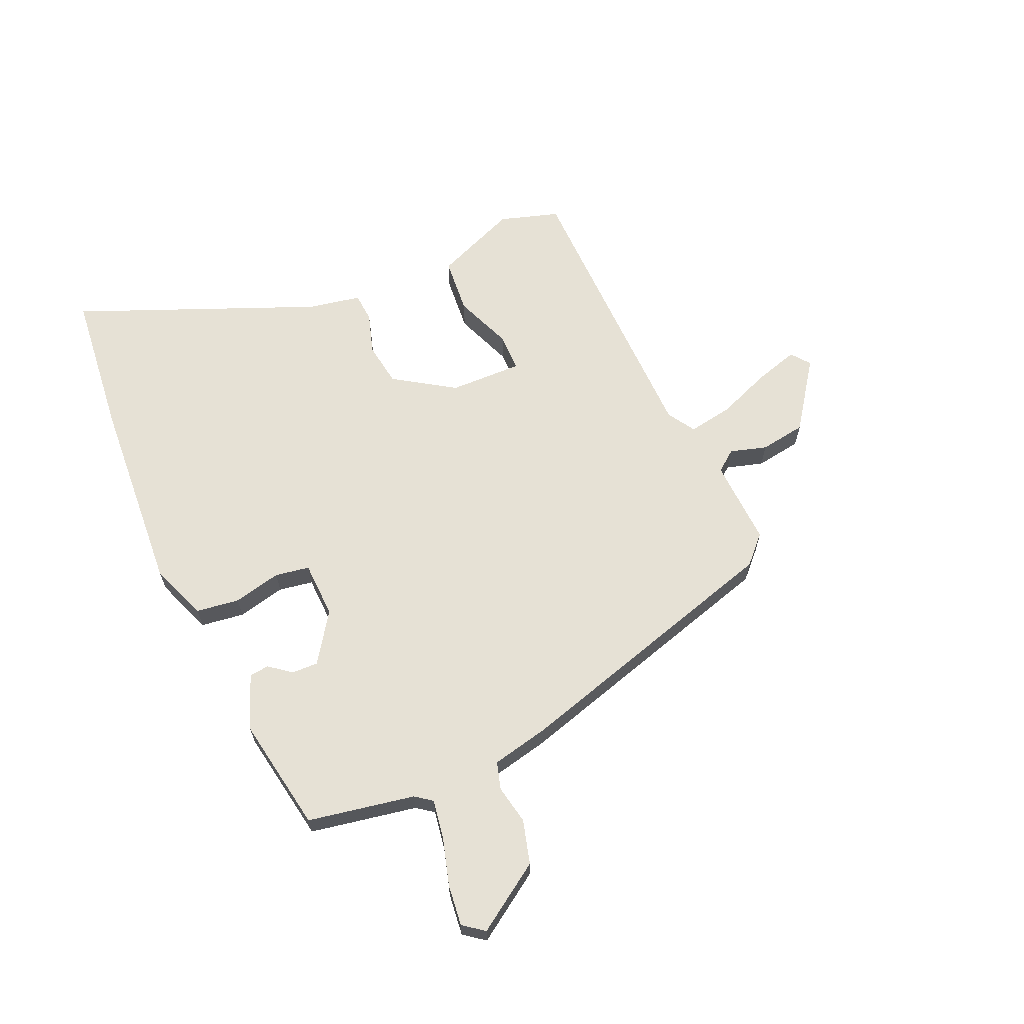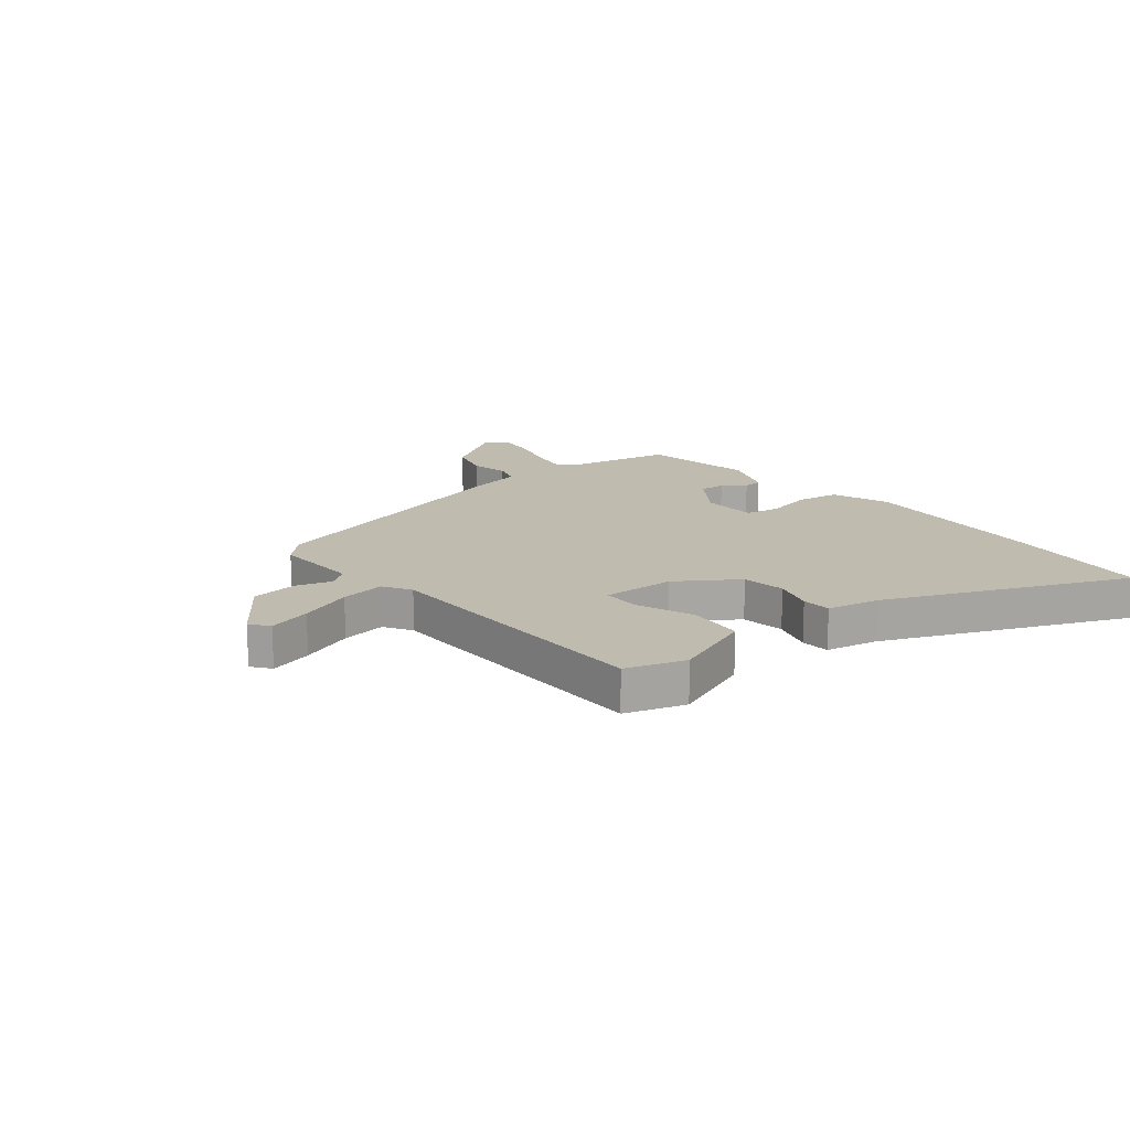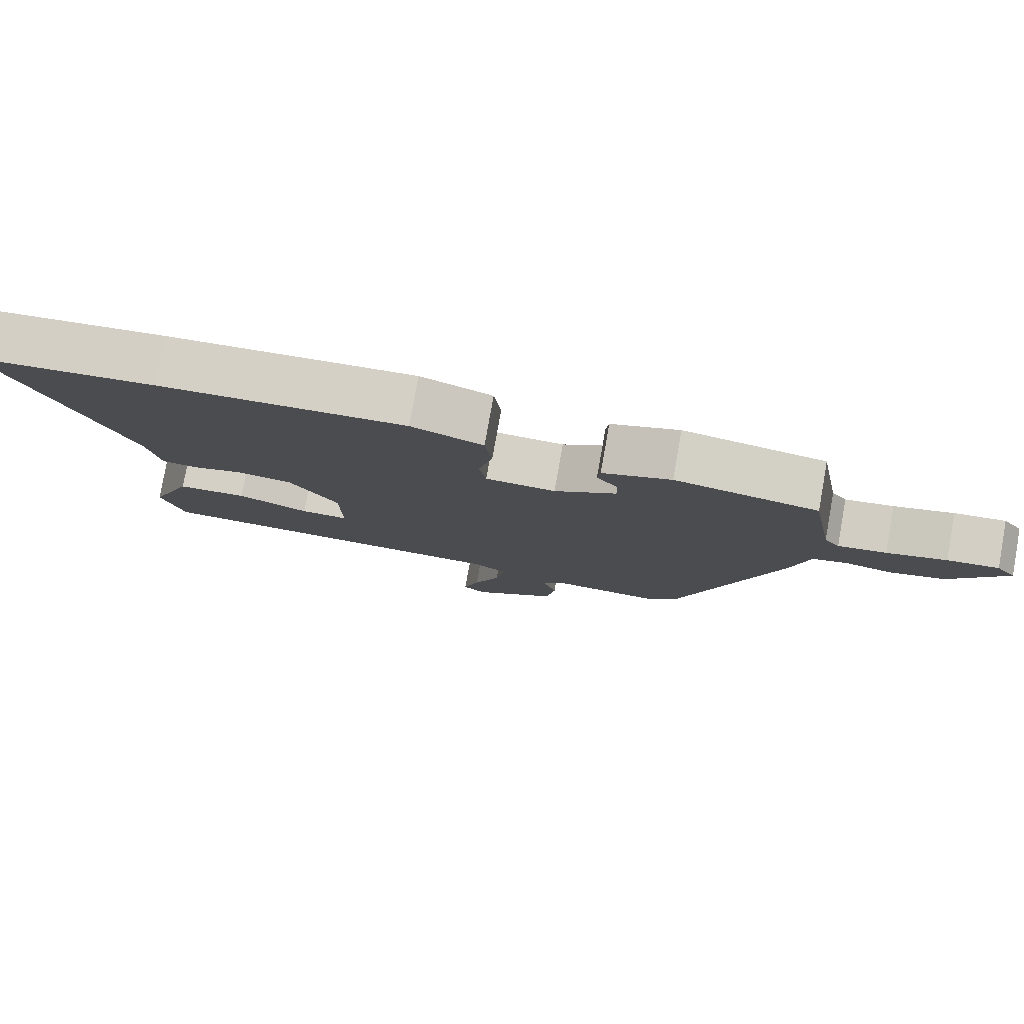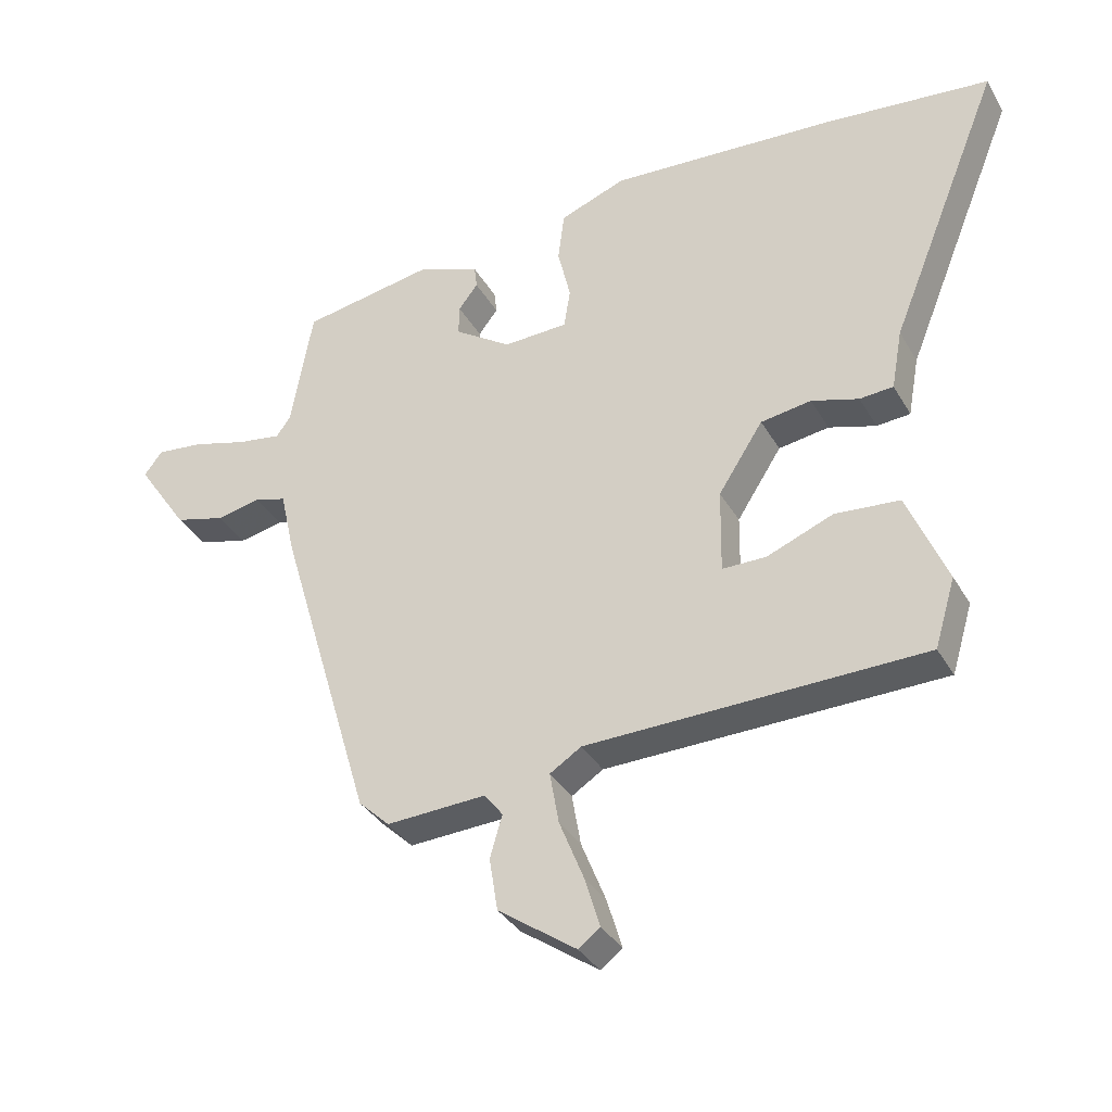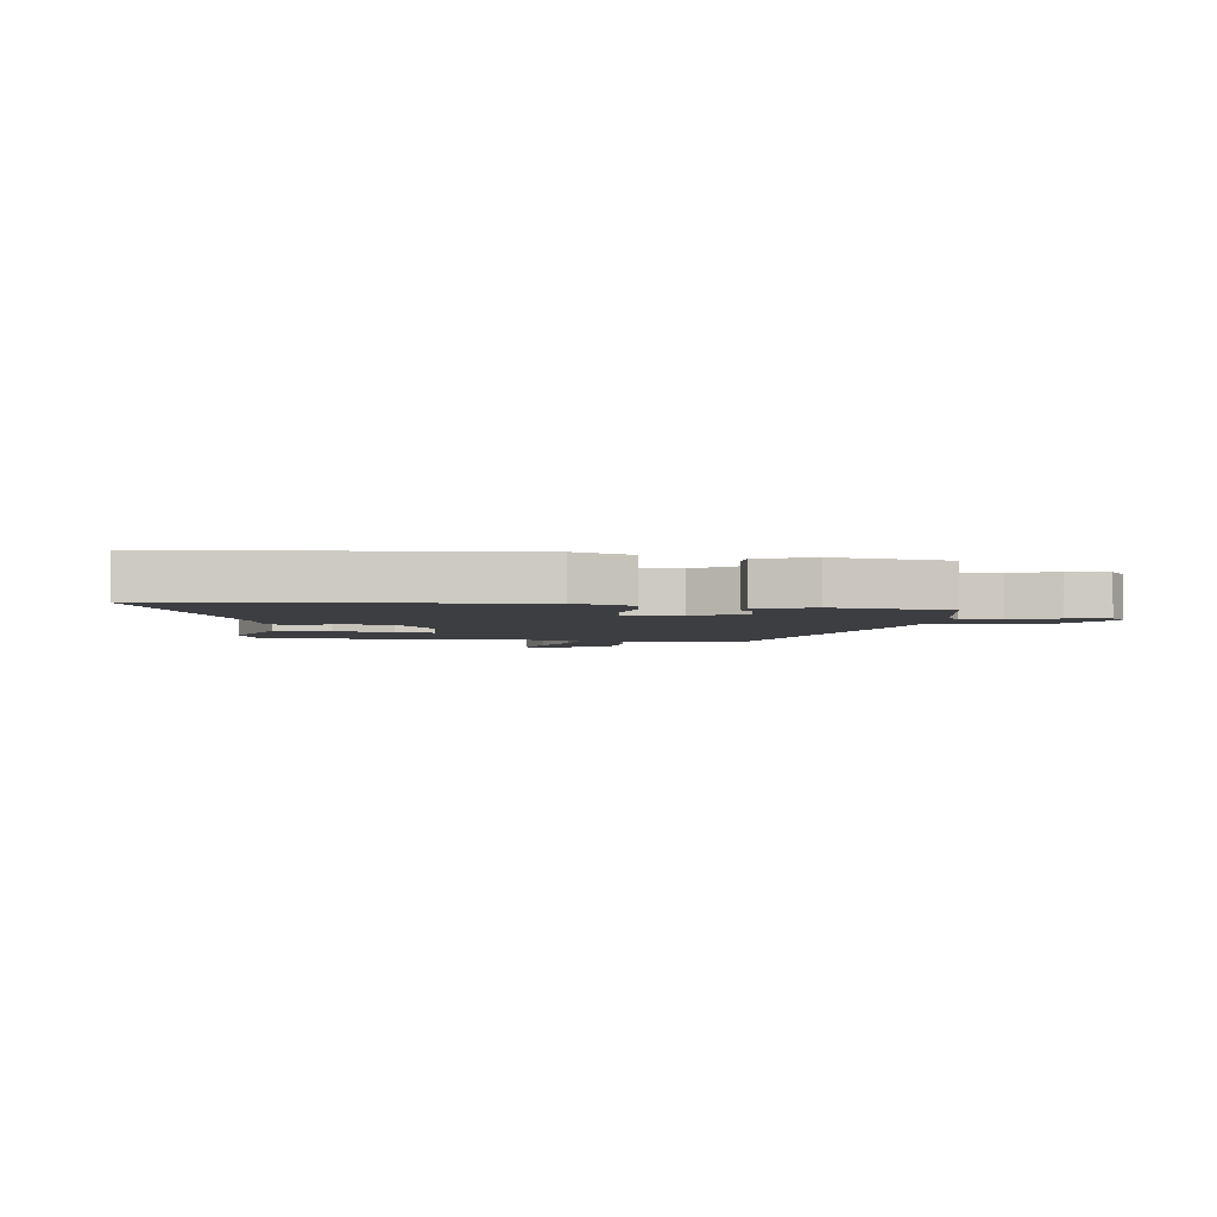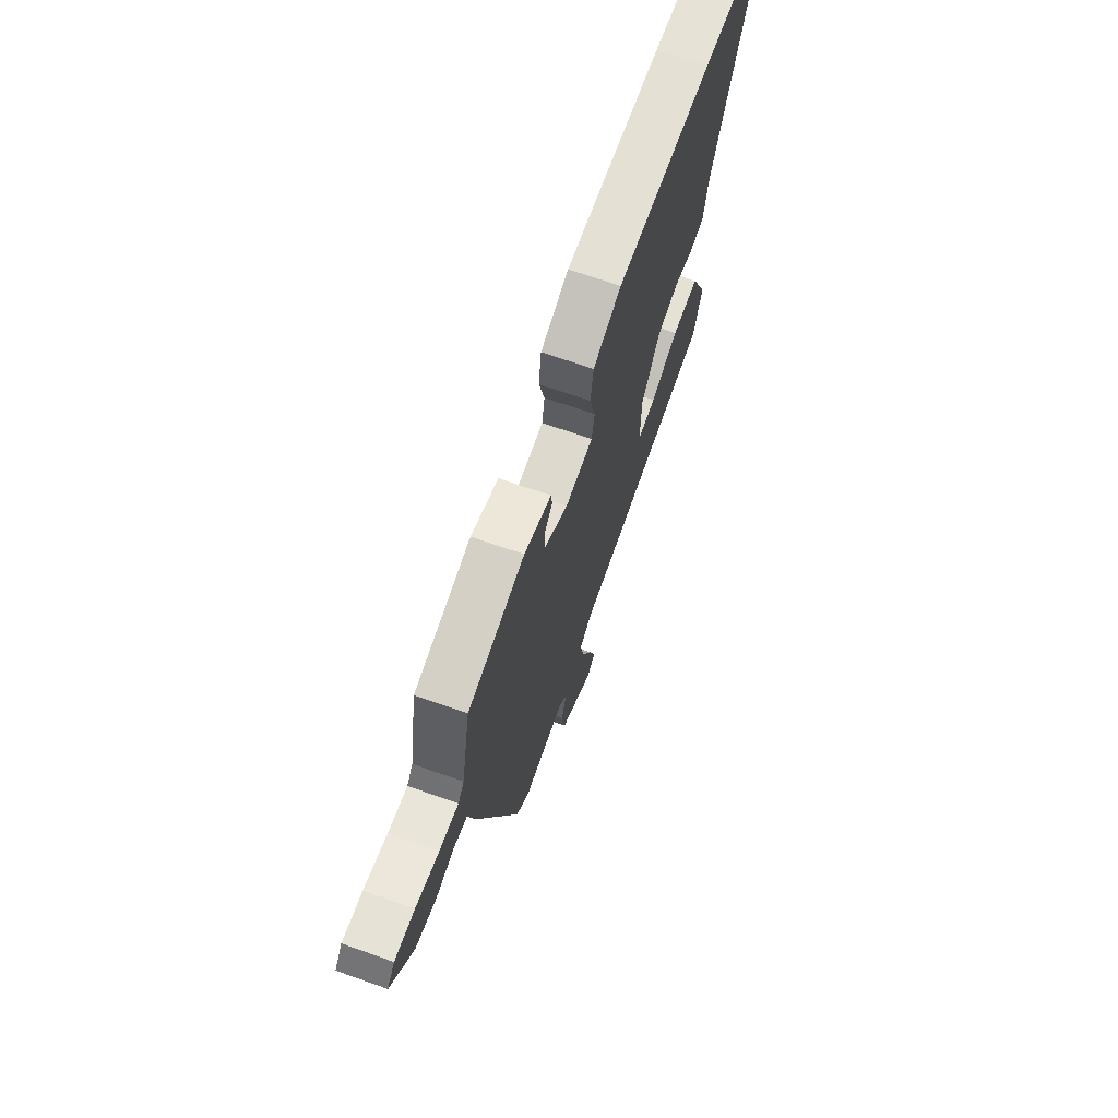
<metadata>
{"format":"obj","ext":"obj","renderer":"f3d","projection":"perspective","resolution":1024,"background":"white","views":[{"elev":64.5,"azim":66.5,"up":"+Y"},{"elev":16.1,"azim":-128.2,"up":"+Y"},{"elev":79.2,"azim":10.1,"up":"+Z"},{"elev":-34.9,"azim":-153.8,"up":"+Z"},{"elev":-3.5,"azim":-6.5,"up":"+Y"},{"elev":69.5,"azim":109.4,"up":"+Z"}]}
</metadata>
<code>
v -0.495 0.07 -0.488
v -0.527 0.07 -0.382
v -0.466 0.07 -0.235
v -0.366 0.07 -0.227
v -0.264 0.07 -0.268
v -0.196 0.07 -0.268
v -0.198 0.07 -0.138
v -0.267 0.07 -0.031
v -0.345 0.07 -0.019
v -0.418 0.07 -0.041
v -0.47 0.07 -0.037
v -0.487 0.07 0.056
v -0.661 0.07 0.484
v -0.402 0.07 0.51
v -0.052 0.07 0.532
v 0.05 0.07 0.493
v 0.06 0.07 0.416
v 0.04 0.07 0.331
v 0.05 0.07 0.27
v 0.15 0.07 0.266
v 0.238 0.07 0.325
v 0.237 0.07 0.372
v 0.207 0.07 0.411
v 0.211 0.07 0.446
v 0.309 0.07 0.483
v 0.513 0.07 0.447
v 0.547 0.07 0.257
v 0.569 0.07 0.227
v 0.638 0.07 0.238
v 0.723 0.07 0.262
v 0.796 0.07 0.27
v 0.824 0.07 0.233
v 0.744 0.07 0.115
v 0.666 0.07 0.094
v 0.597 0.07 0.108
v 0.548 0.07 0.094
v 0.525 0.07 -0.008
v 0.378 0.07 -0.502
v 0.33 0.07 -0.548
v 0.176 0.07 -0.54
v 0.147 0.07 -0.577
v 0.166 0.07 -0.642
v 0.153 0.07 -0.724
v 0.032 0.07 -0.809
v -0.001 0.07 -0.783
v 0.022 0.07 -0.706
v 0.06 0.07 -0.611
v 0.074 0.07 -0.531
v 0.025 0.07 -0.5
v -0.495 0 -0.488
v -0.527 0 -0.382
v -0.466 0 -0.235
v -0.366 0 -0.227
v -0.264 0 -0.268
v -0.196 0 -0.268
v -0.198 0 -0.138
v -0.267 0 -0.031
v -0.345 0 -0.019
v -0.418 0 -0.041
v -0.47 0 -0.037
v -0.487 0 0.056
v -0.661 0 0.484
v -0.402 0 0.51
v -0.052 0 0.532
v 0.05 0 0.493
v 0.06 0 0.416
v 0.04 0 0.331
v 0.05 0 0.27
v 0.15 0 0.266
v 0.238 0 0.325
v 0.237 0 0.372
v 0.207 0 0.411
v 0.211 0 0.446
v 0.309 0 0.483
v 0.513 0 0.447
v 0.547 0 0.257
v 0.569 0 0.227
v 0.638 0 0.238
v 0.723 0 0.262
v 0.796 0 0.27
v 0.824 0 0.233
v 0.744 0 0.115
v 0.666 0 0.094
v 0.597 0 0.108
v 0.548 0 0.094
v 0.525 0 -0.008
v 0.378 0 -0.502
v 0.33 0 -0.548
v 0.176 0 -0.54
v 0.147 0 -0.577
v 0.166 0 -0.642
v 0.153 0 -0.724
v 0.032 0 -0.809
v -0.001 0 -0.783
v 0.022 0 -0.706
v 0.06 0 -0.611
v 0.074 0 -0.531
v 0.025 0 -0.5
f 44 45 46 47
f 44 47 48
f 41 42 43 44
f 41 44 48
f 40 41 48 49
f 36 37 38 39
f 36 39 40 49
f 32 33 34 35
f 32 35 36
f 29 30 31 32
f 28 29 32 36
f 27 28 36 49
f 22 23 24 25
f 21 22 25 26
f 20 21 26 27
f 15 16 17 18
f 15 18 19
f 12 13 14 15
f 12 15 19
f 9 10 11 12
f 8 9 12 19
f 7 8 19 20
f 2 3 4 5
f 2 5 6
f 1 2 6
f 49 1 6
f 20 27 49
f 6 7 20 49
f 96 95 94 93
f 97 96 93
f 93 92 91 90
f 97 93 90
f 98 97 90 89
f 88 87 86 85
f 98 89 88 85
f 84 83 82 81
f 85 84 81
f 81 80 79 78
f 85 81 78 77
f 98 85 77 76
f 74 73 72 71
f 75 74 71 70
f 76 75 70 69
f 67 66 65 64
f 68 67 64
f 64 63 62 61
f 68 64 61
f 61 60 59 58
f 68 61 58 57
f 69 68 57 56
f 54 53 52 51
f 55 54 51
f 55 51 50
f 55 50 98
f 98 76 69
f 98 69 56 55
f 1 50 51 2
f 2 51 52 3
f 3 52 53 4
f 4 53 54 5
f 5 54 55 6
f 6 55 56 7
f 7 56 57 8
f 8 57 58 9
f 9 58 59 10
f 10 59 60 11
f 11 60 61 12
f 12 61 62 13
f 13 62 63 14
f 14 63 64 15
f 15 64 65 16
f 16 65 66 17
f 17 66 67 18
f 18 67 68 19
f 19 68 69 20
f 20 69 70 21
f 21 70 71 22
f 22 71 72 23
f 23 72 73 24
f 24 73 74 25
f 25 74 75 26
f 26 75 76 27
f 27 76 77 28
f 28 77 78 29
f 29 78 79 30
f 30 79 80 31
f 31 80 81 32
f 32 81 82 33
f 33 82 83 34
f 34 83 84 35
f 35 84 85 36
f 36 85 86 37
f 37 86 87 38
f 38 87 88 39
f 39 88 89 40
f 40 89 90 41
f 41 90 91 42
f 42 91 92 43
f 43 92 93 44
f 44 93 94 45
f 45 94 95 46
f 46 95 96 47
f 47 96 97 48
f 48 97 98 49
f 49 98 50 1

</code>
